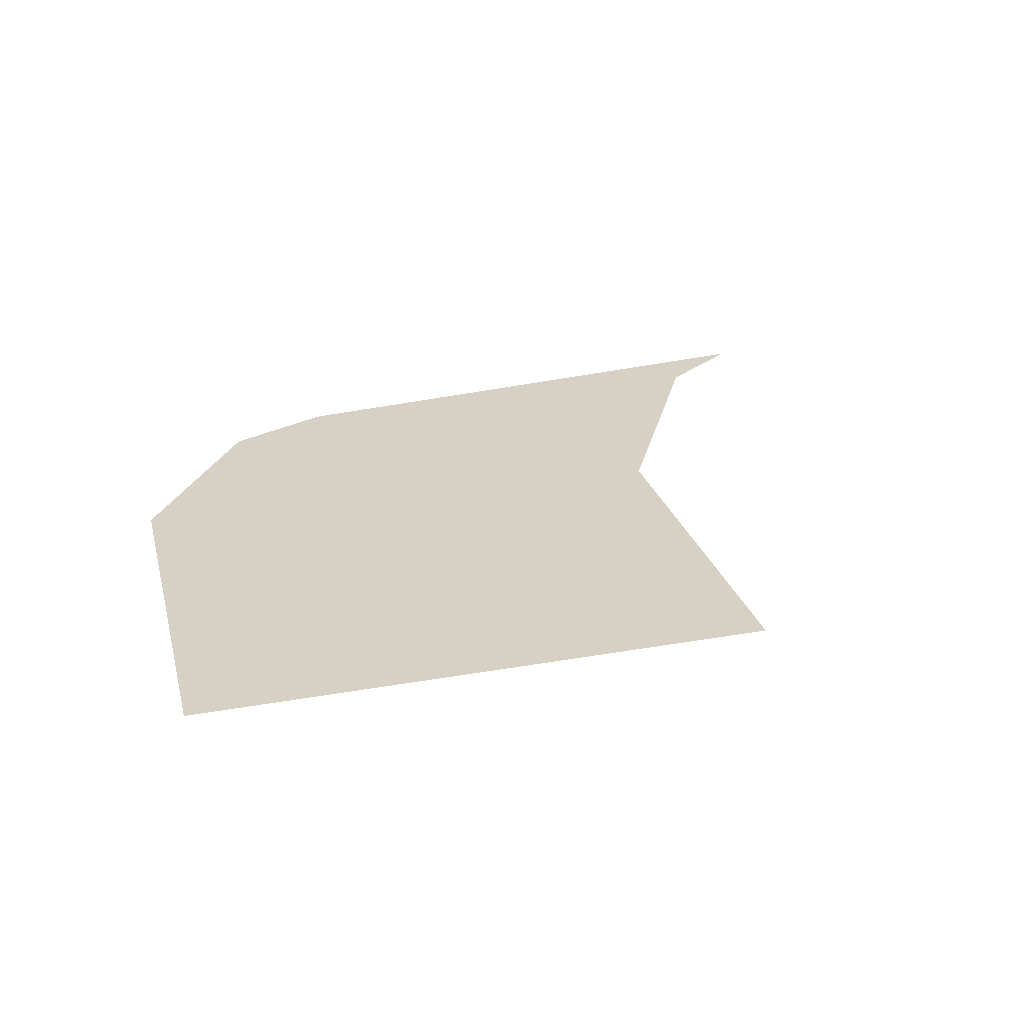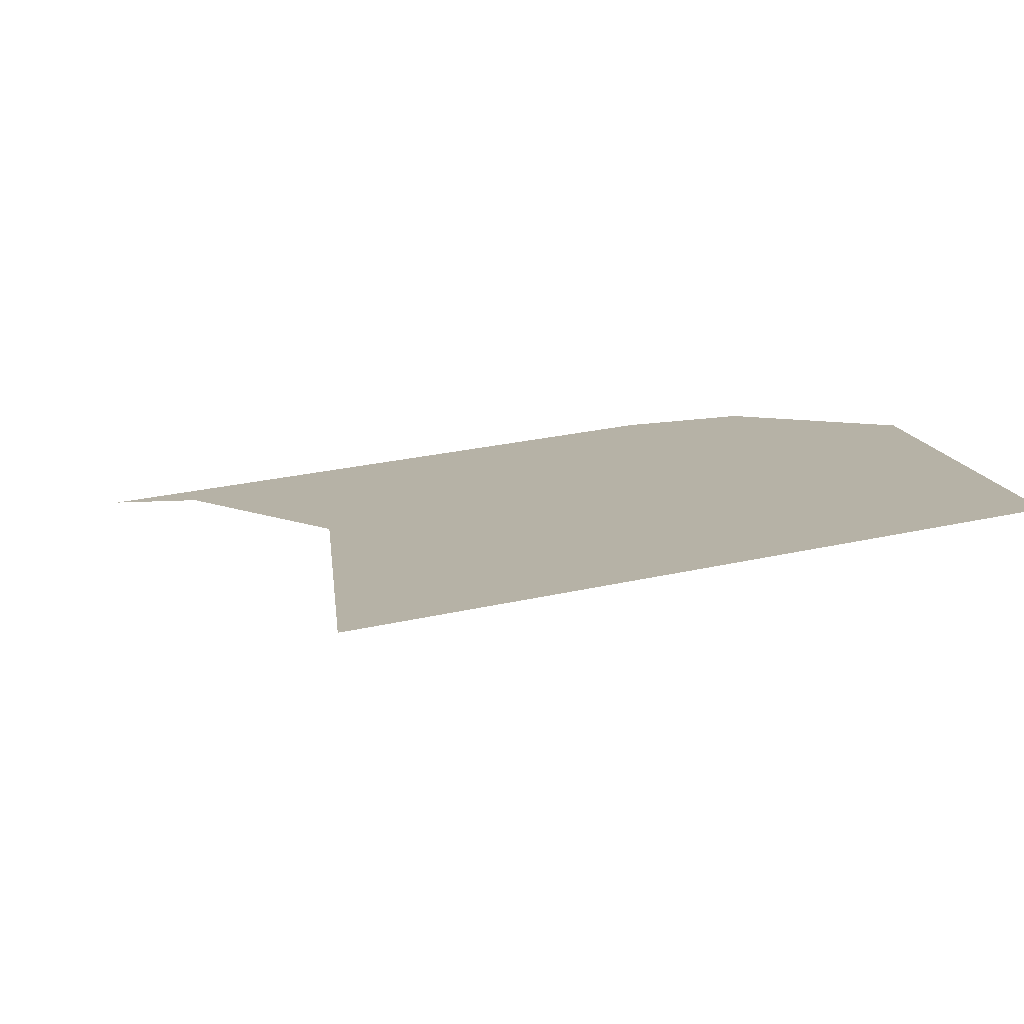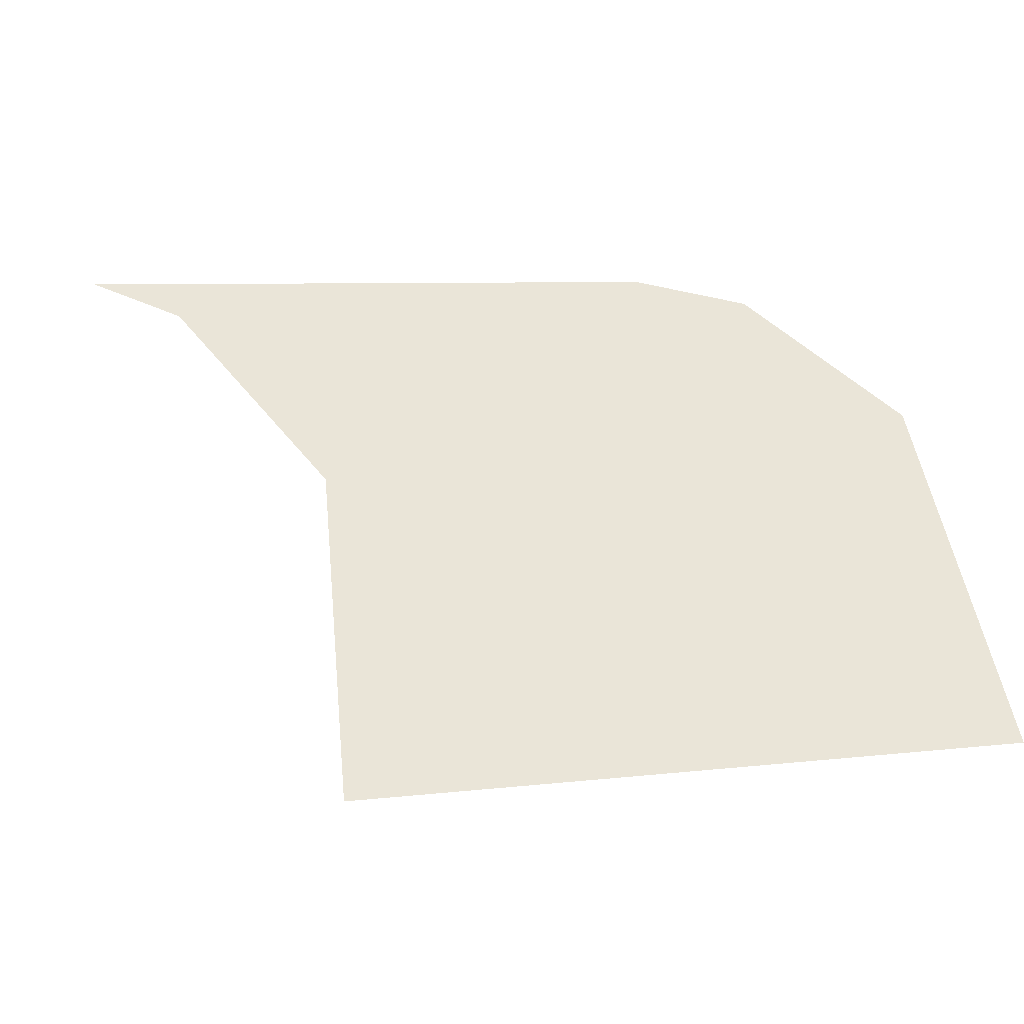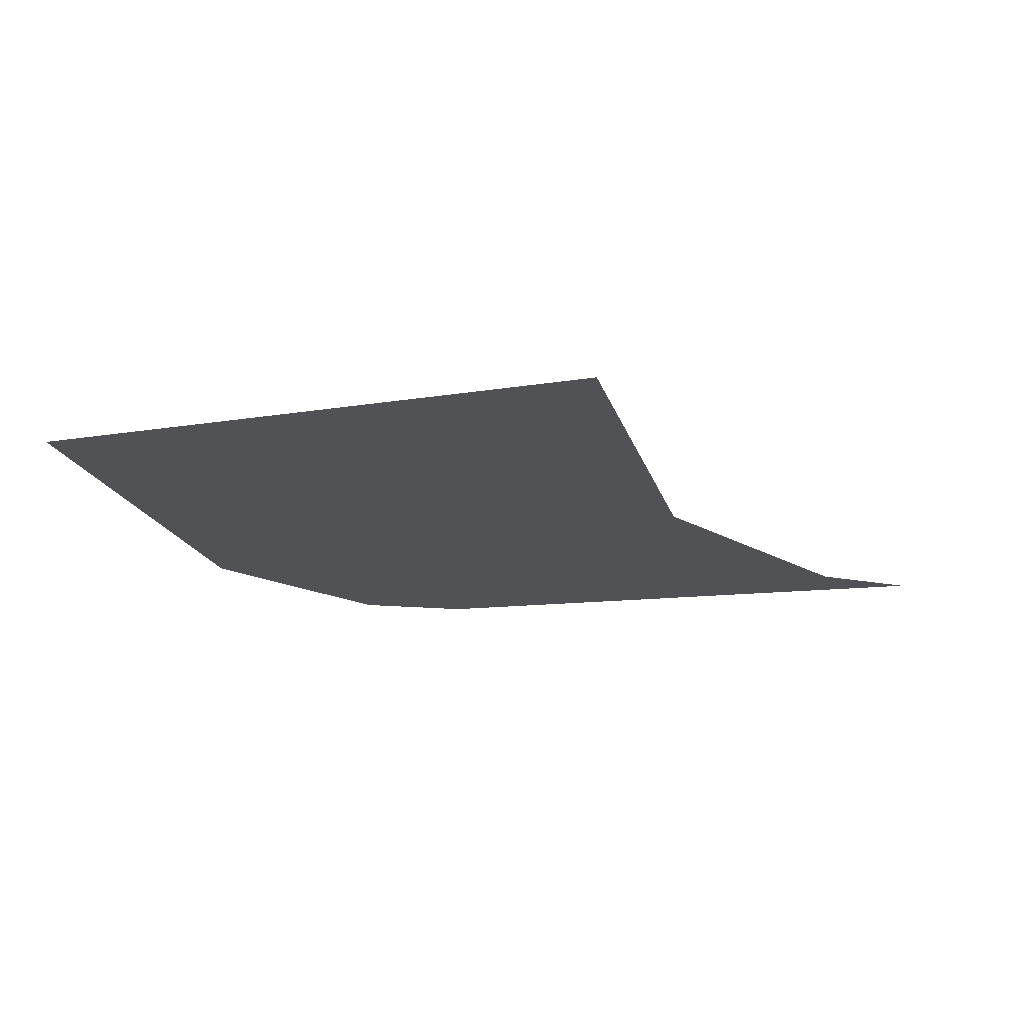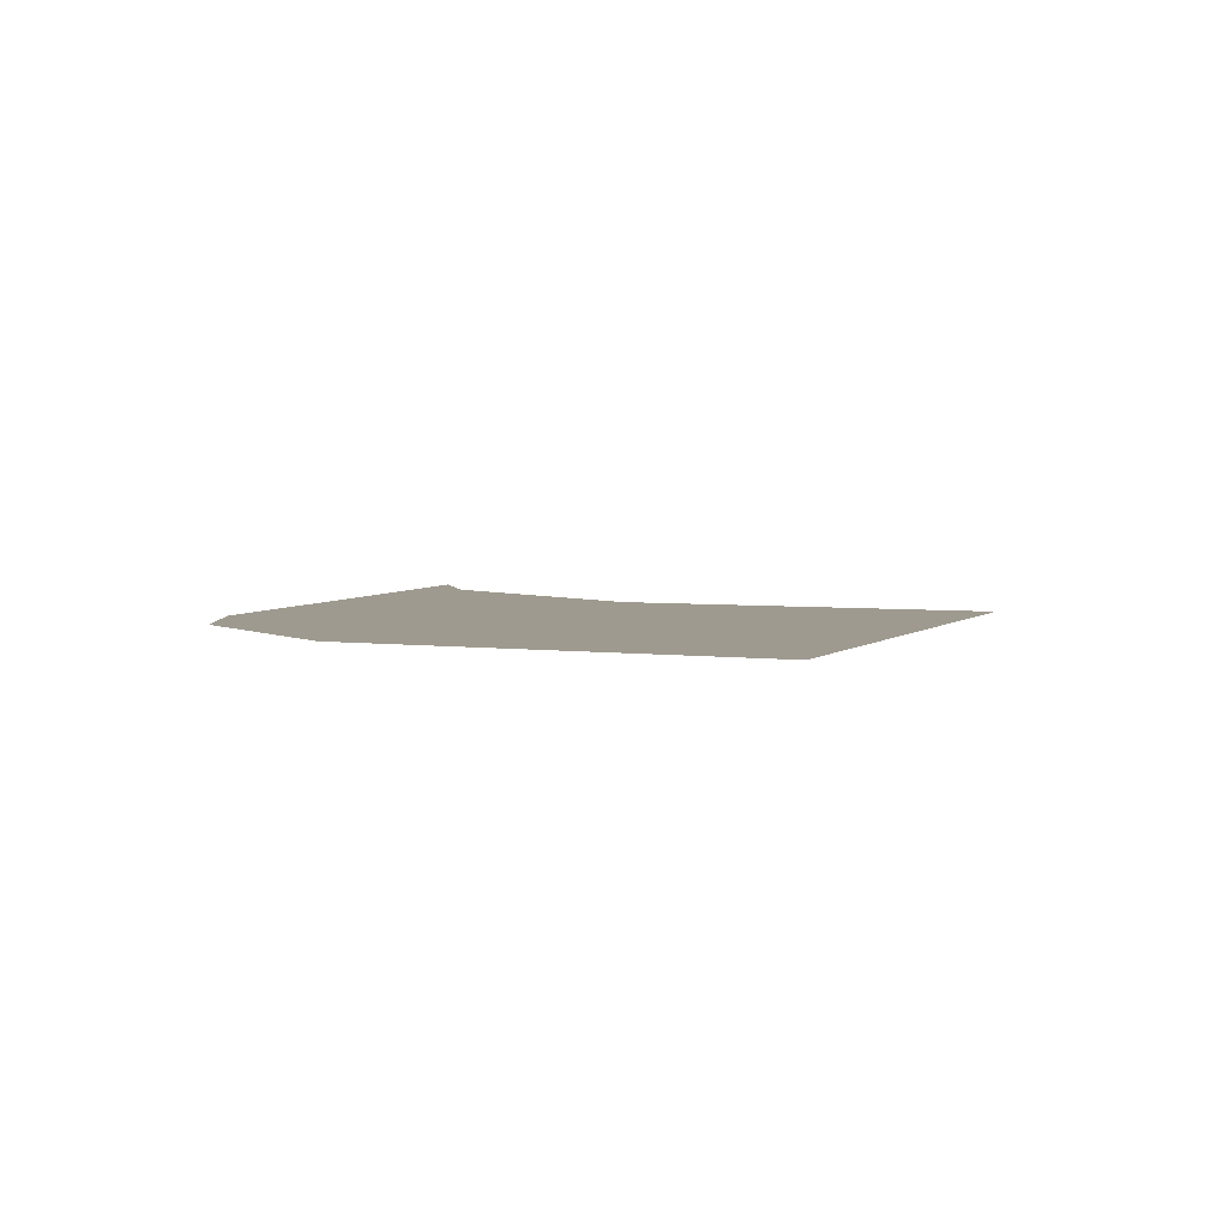
<metadata>
{"format":"obj","ext":"obj","renderer":"f3d","projection":"perspective","resolution":1024,"background":"white","views":[{"elev":26.8,"azim":-21.4,"up":"+Z"},{"elev":-77.1,"azim":-171.2,"up":"+Y"},{"elev":-44.4,"azim":-179.4,"up":"+Y"},{"elev":-21.0,"azim":9.9,"up":"+Z"},{"elev":3.8,"azim":-72.8,"up":"+Z"}]}
</metadata>
<code>
g redbotBlackPart_mesh 1
v 0.2574 0.2145 0
v 0.3278 0.2535 0
v -0.09735 0.2514 0
v 0.1336 0.0341 0
v -0.1799 0.2239 0
v -0.2871 0.09625 0
v -0.3278 -0.2101 0
v 0.1056 -0.2535 0
g redbotBlackPart_mesh 1_0
f 3 2 1
f 3 1 4
f 3 4 5
f 5 4 6
f 6 4 7
f 7 4 8

</code>
